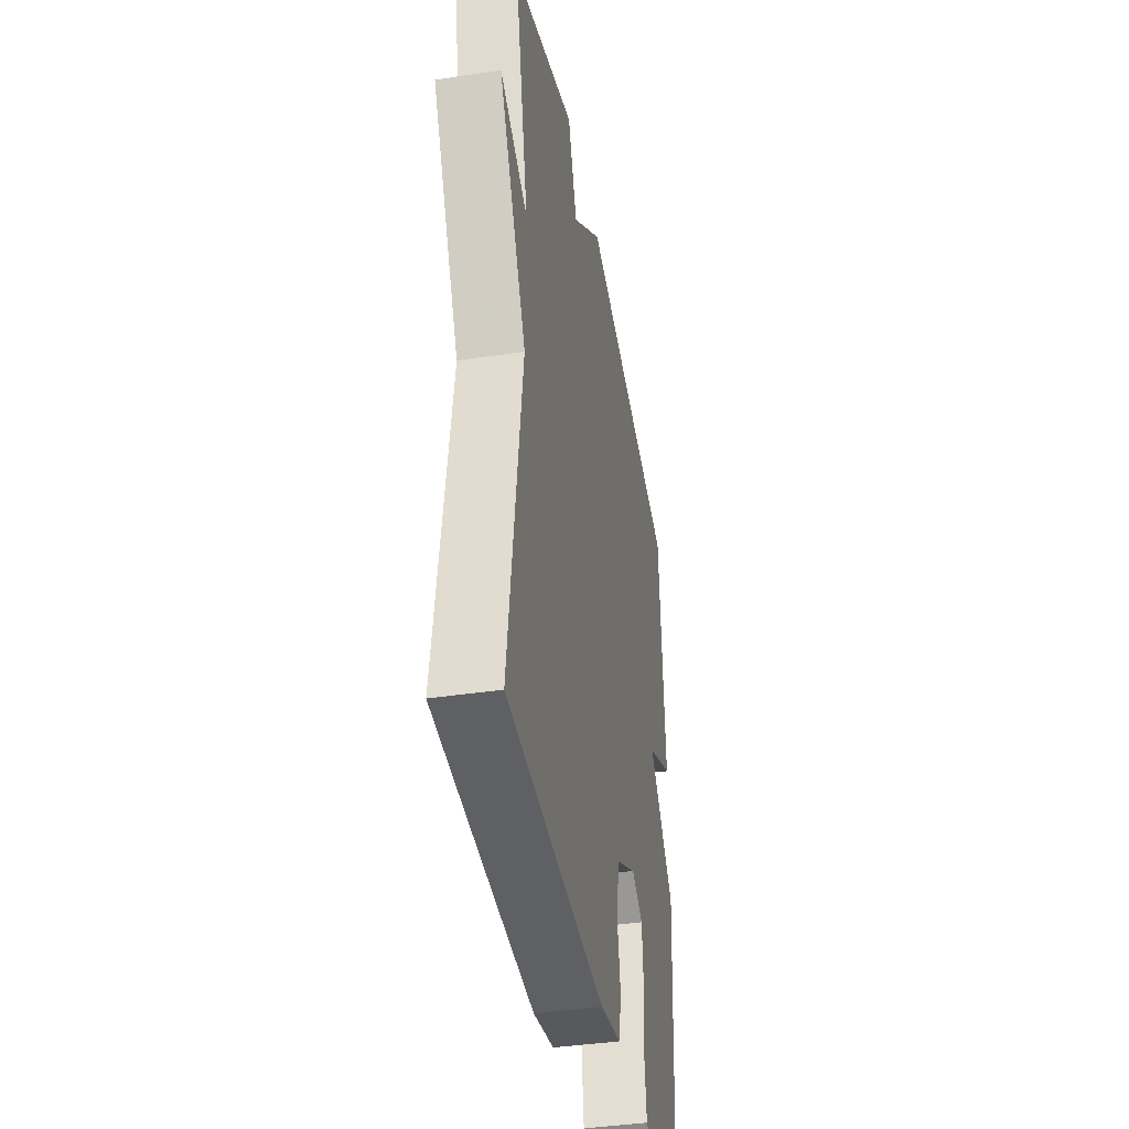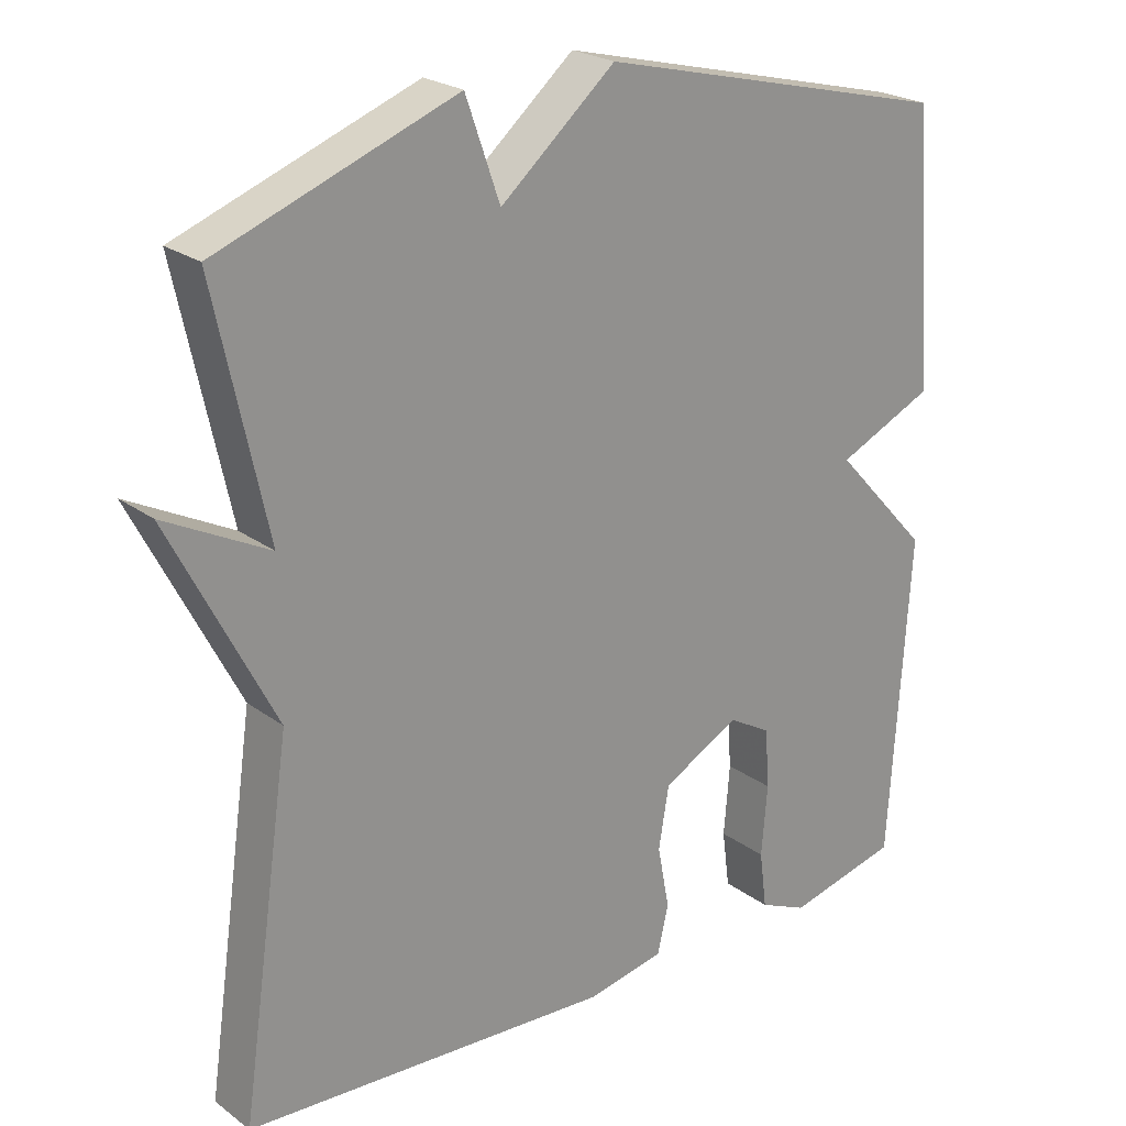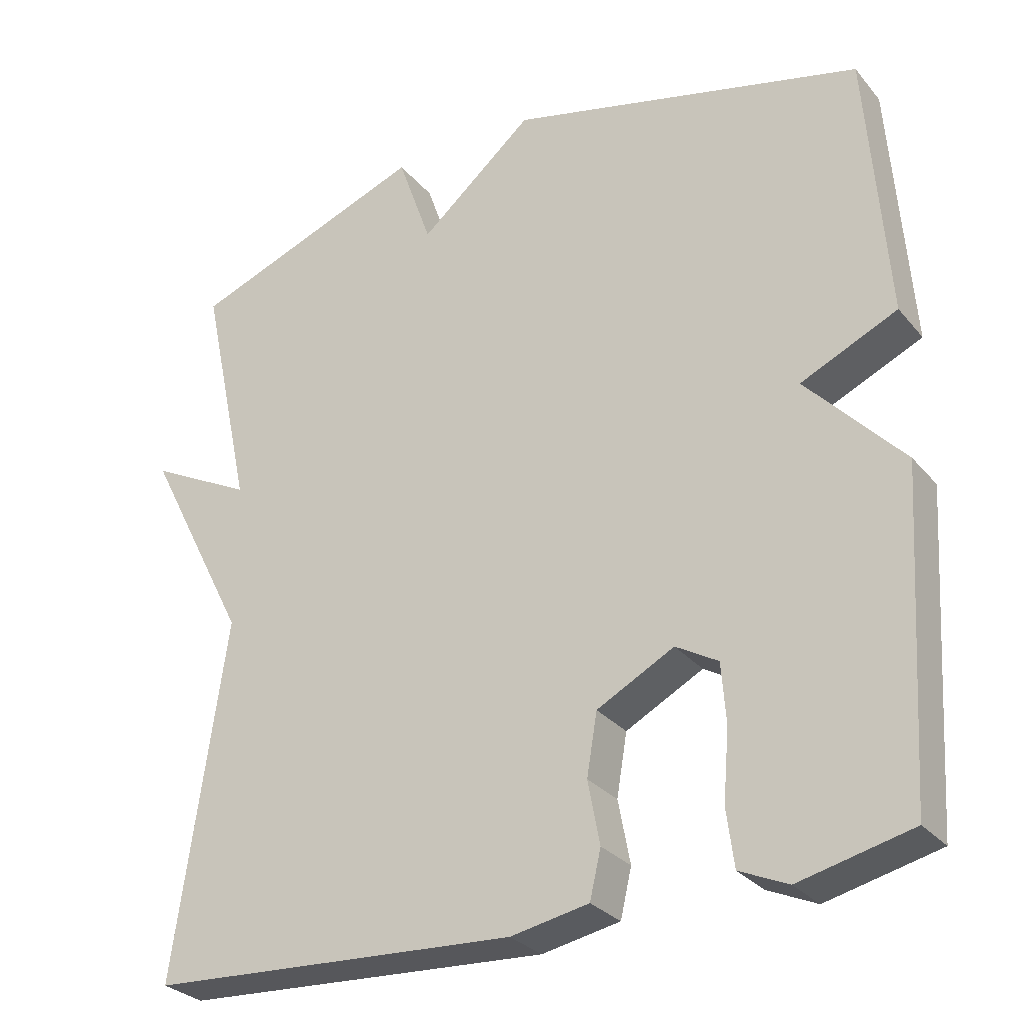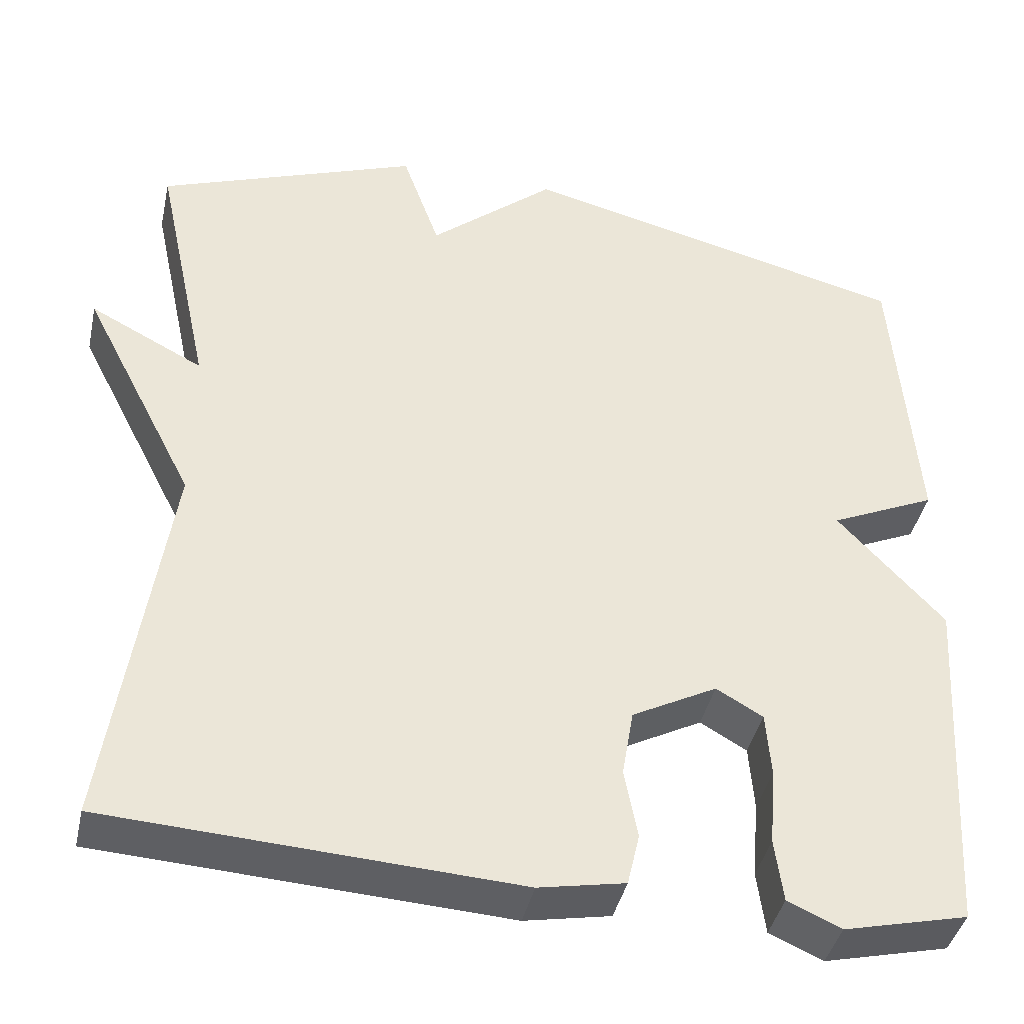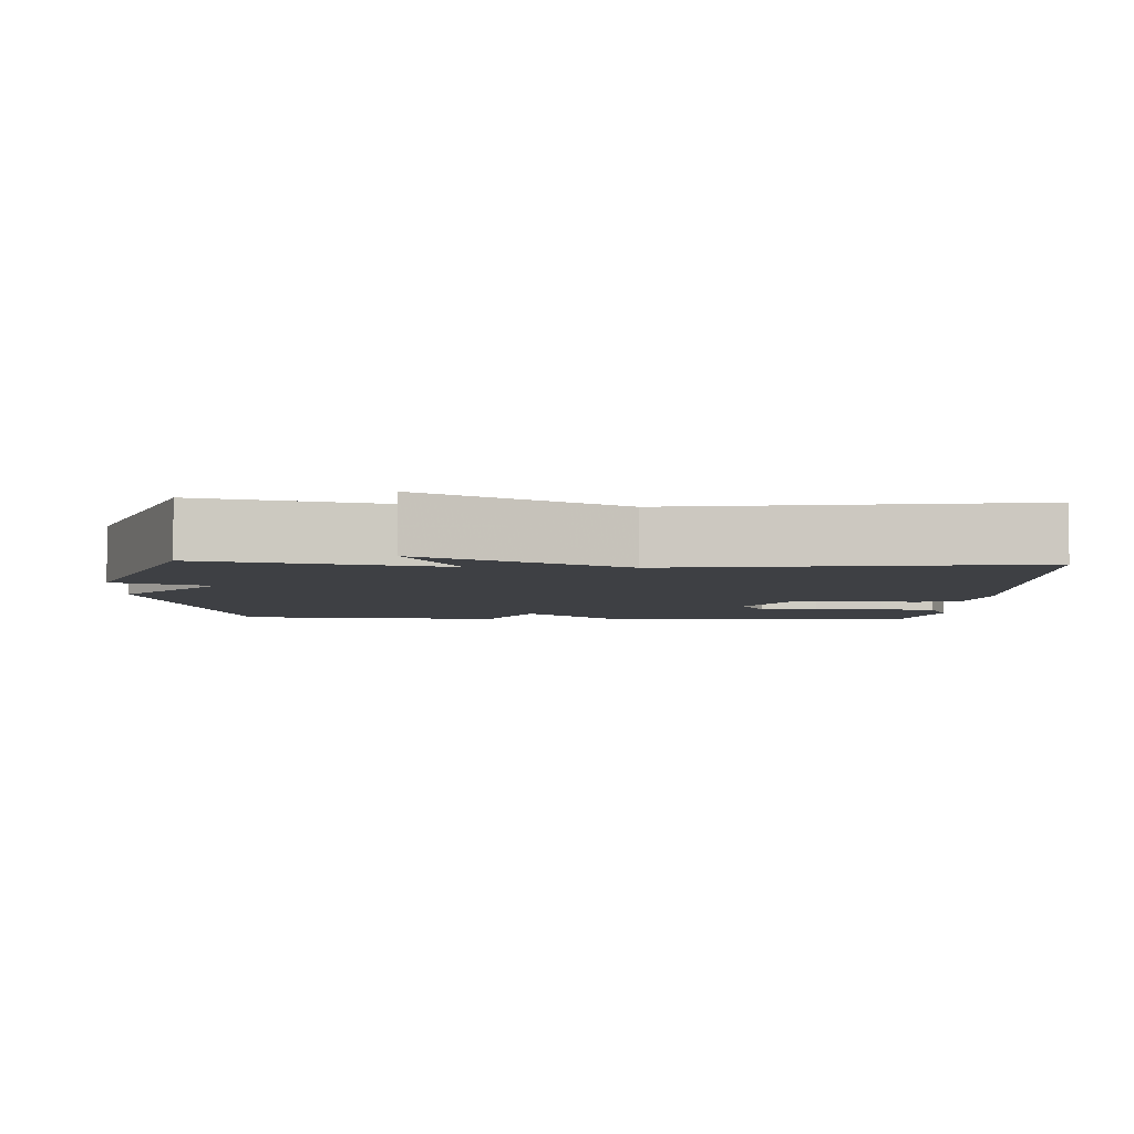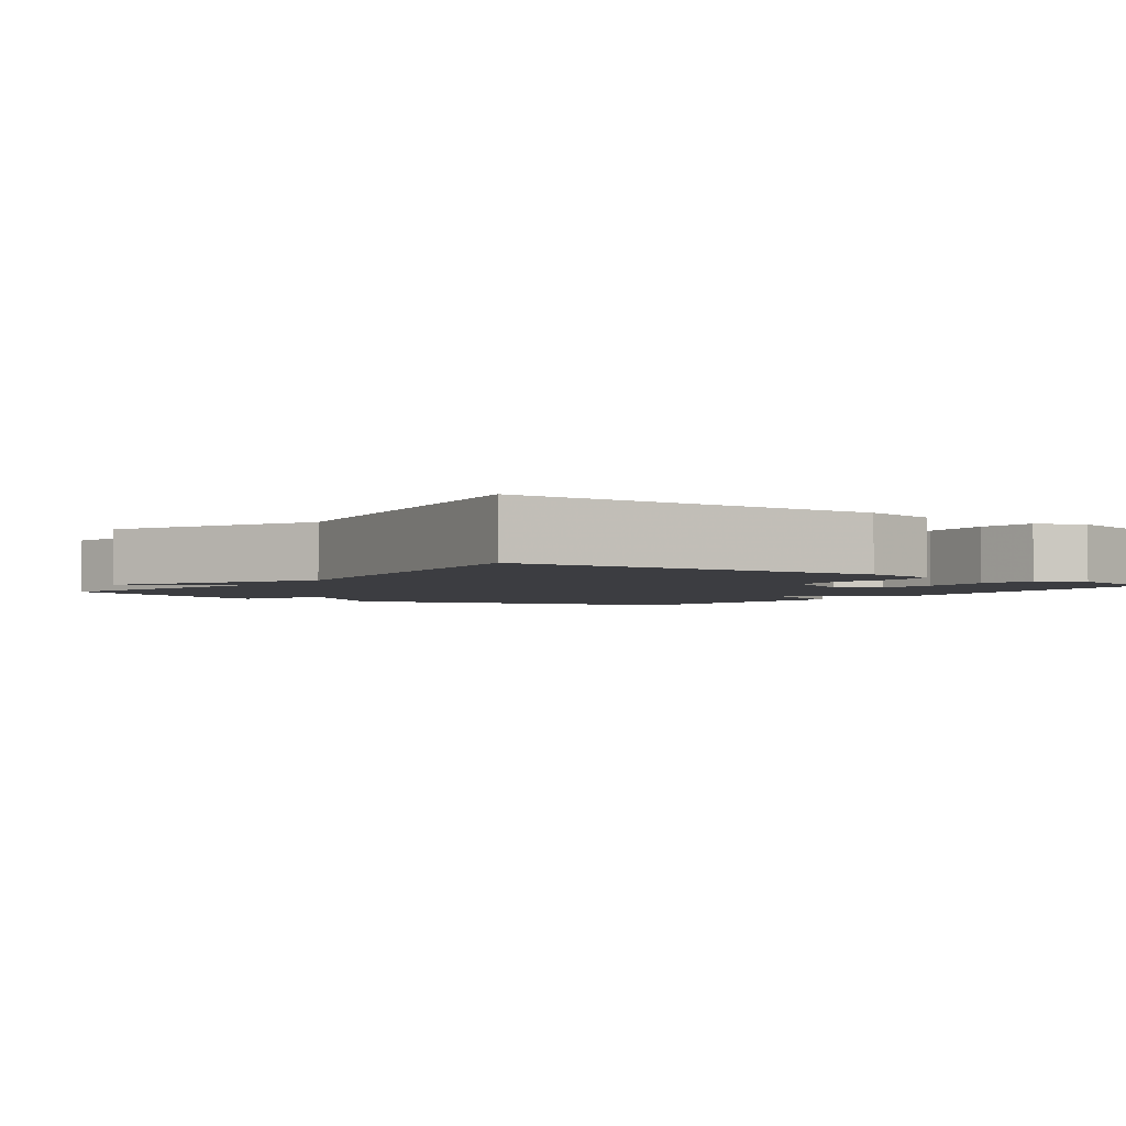
<metadata>
{"format":"obj","ext":"obj","renderer":"f3d","projection":"perspective","resolution":1024,"background":"white","views":[{"elev":-39.9,"azim":100.5,"up":"+Z"},{"elev":23.4,"azim":140.6,"up":"+Z"},{"elev":-29.1,"azim":-148.3,"up":"+Z"},{"elev":-41.0,"azim":167.7,"up":"+Z"},{"elev":-4.8,"azim":87.2,"up":"+Y"},{"elev":-2.8,"azim":143.8,"up":"+Y"}]}
</metadata>
<code>
v 0.5 0.07 0.5
v 0.431 0.07 0.179
v 0.57 0.07 0.251
v 0.431 0.07 -0.021
v 0.5 0.07 -0.5
v 0.003 0.07 -0.529
v -0.102 0.07 -0.509
v -0.117 0.07 -0.445
v -0.101 0.07 -0.36
v -0.115 0.07 -0.277
v -0.219 0.07 -0.222
v -0.276 0.07 -0.255
v -0.282 0.07 -0.335
v -0.274 0.07 -0.43
v -0.284 0.07 -0.507
v -0.349 0.07 -0.536
v -0.5 0.07 -0.5
v -0.527 0.07 -0.066
v -0.397 0.07 0.075
v -0.527 0.07 0.134
v -0.5 0.07 0.5
v -0.02 0.07 0.619
v 0.134 0.07 0.488
v 0.18 0.07 0.619
v 0.5 0 0.5
v 0.431 0 0.179
v 0.57 0 0.251
v 0.431 0 -0.021
v 0.5 0 -0.5
v 0.003 0 -0.529
v -0.102 0 -0.509
v -0.117 0 -0.445
v -0.101 0 -0.36
v -0.115 0 -0.277
v -0.219 0 -0.222
v -0.276 0 -0.255
v -0.282 0 -0.335
v -0.274 0 -0.43
v -0.284 0 -0.507
v -0.349 0 -0.536
v -0.5 0 -0.5
v -0.527 0 -0.066
v -0.397 0 0.075
v -0.527 0 0.134
v -0.5 0 0.5
v -0.02 0 0.619
v 0.134 0 0.488
v 0.18 0 0.619
f 23 24 1 2
f 22 23 2
f 21 22 2
f 20 21 2
f 19 20 2
f 17 18 19
f 16 17 19
f 15 16 19
f 14 15 19
f 13 14 19
f 12 13 19
f 11 12 19 2
f 2 3 4
f 11 2 4
f 10 11 4
f 4 5 6
f 10 4 6
f 9 10 6
f 6 7 8 9
f 26 25 48 47
f 26 47 46
f 26 46 45
f 26 45 44
f 26 44 43
f 43 42 41
f 43 41 40
f 43 40 39
f 43 39 38
f 43 38 37
f 43 37 36
f 26 43 36 35
f 28 27 26
f 28 26 35
f 28 35 34
f 30 29 28
f 30 28 34
f 30 34 33
f 33 32 31 30
f 1 25 26 2
f 2 26 27 3
f 3 27 28 4
f 4 28 29 5
f 5 29 30 6
f 6 30 31 7
f 7 31 32 8
f 8 32 33 9
f 9 33 34 10
f 10 34 35 11
f 11 35 36 12
f 12 36 37 13
f 13 37 38 14
f 14 38 39 15
f 15 39 40 16
f 16 40 41 17
f 17 41 42 18
f 18 42 43 19
f 19 43 44 20
f 20 44 45 21
f 21 45 46 22
f 22 46 47 23
f 23 47 48 24
f 24 48 25 1

</code>
